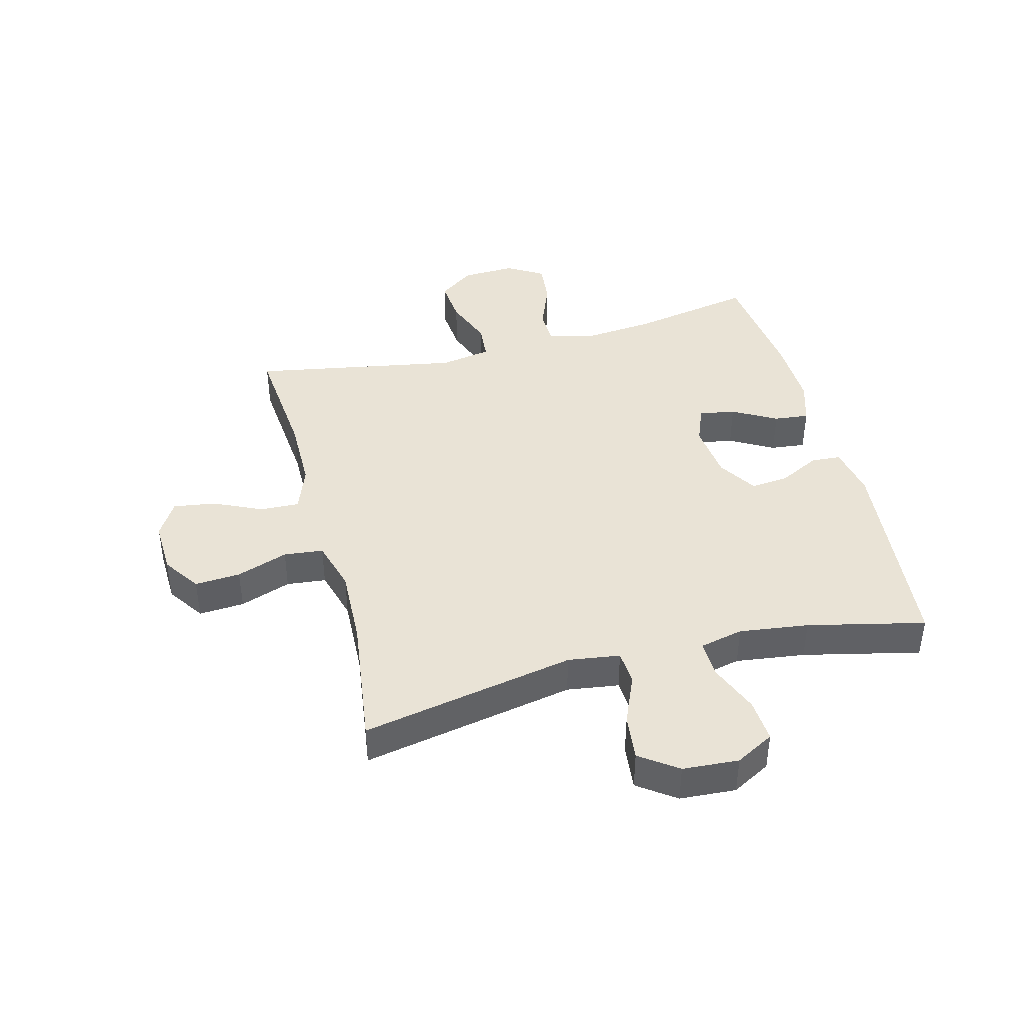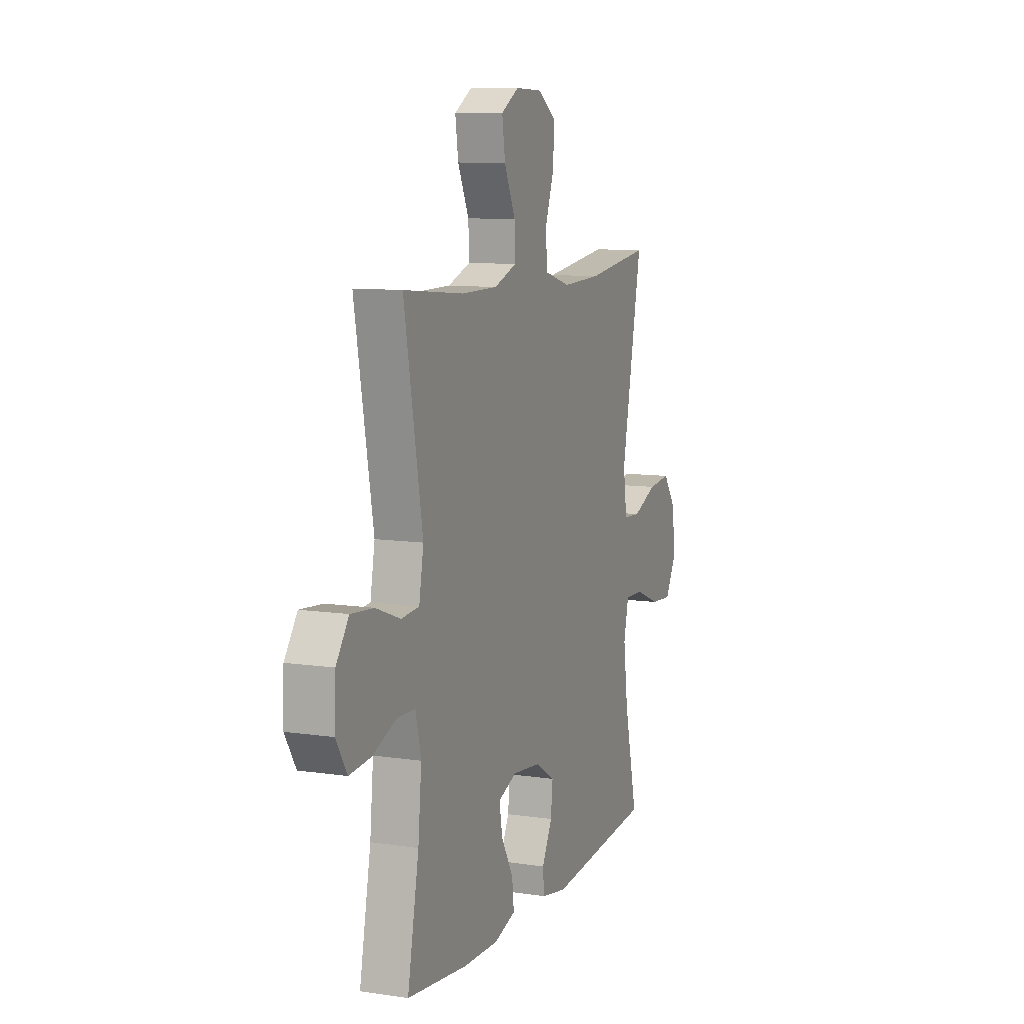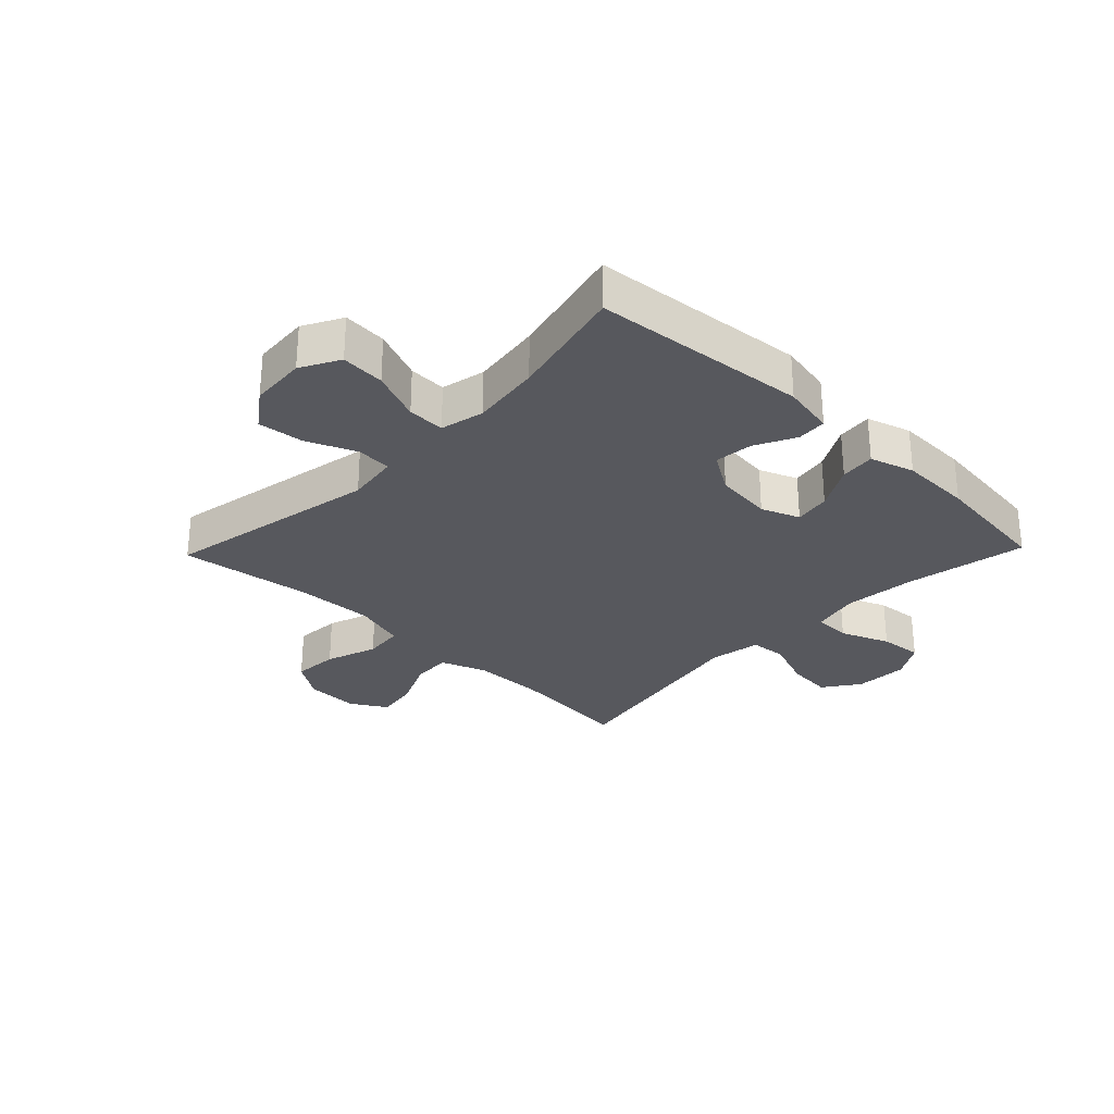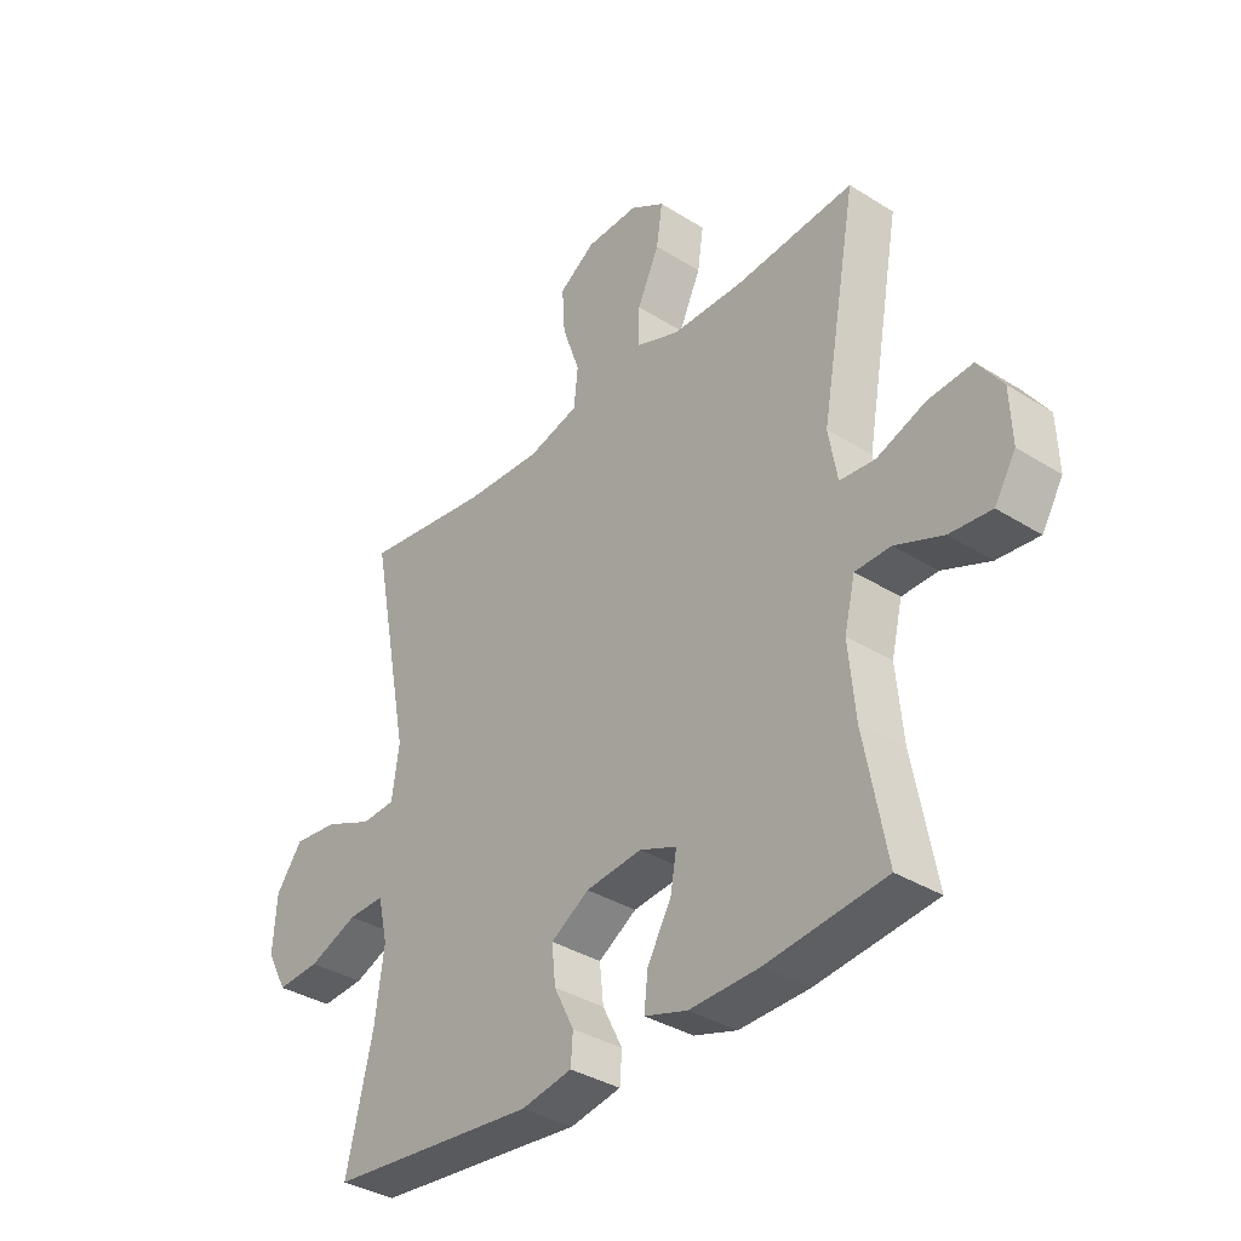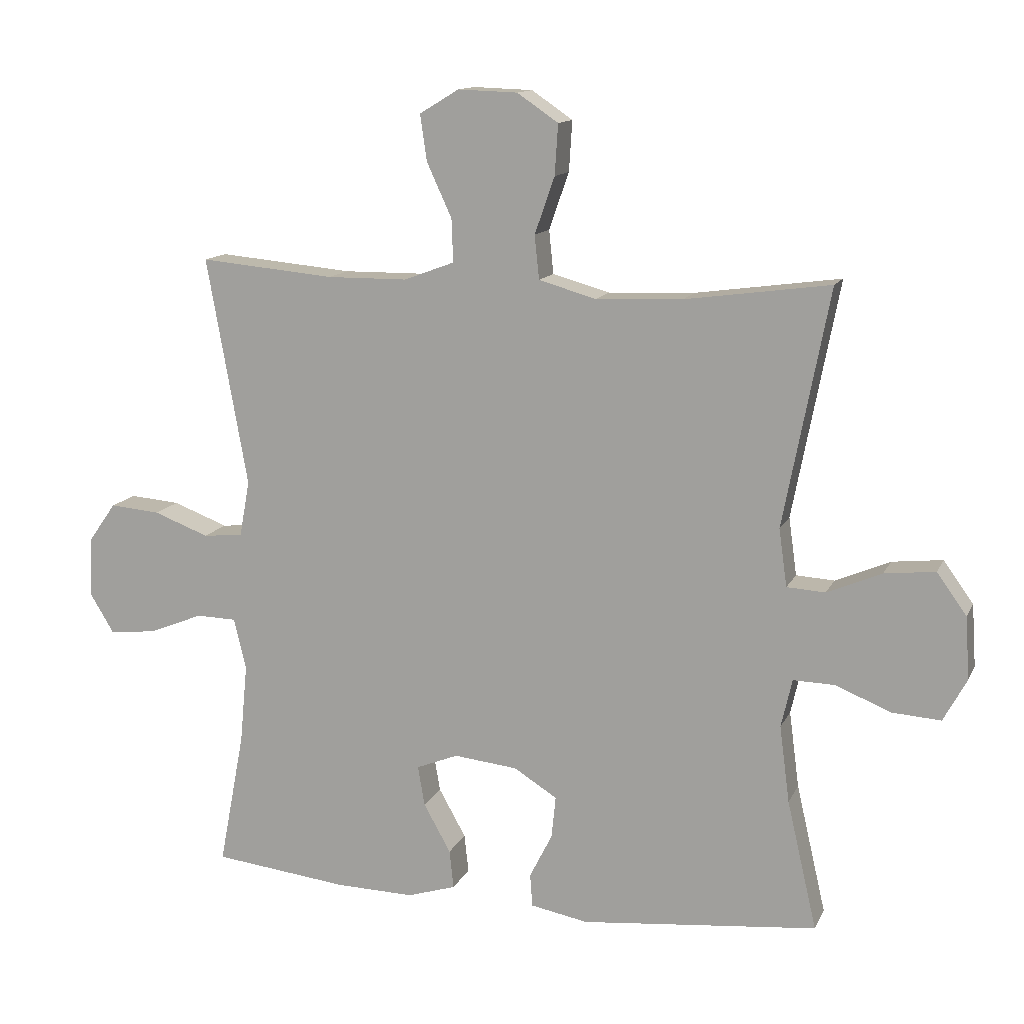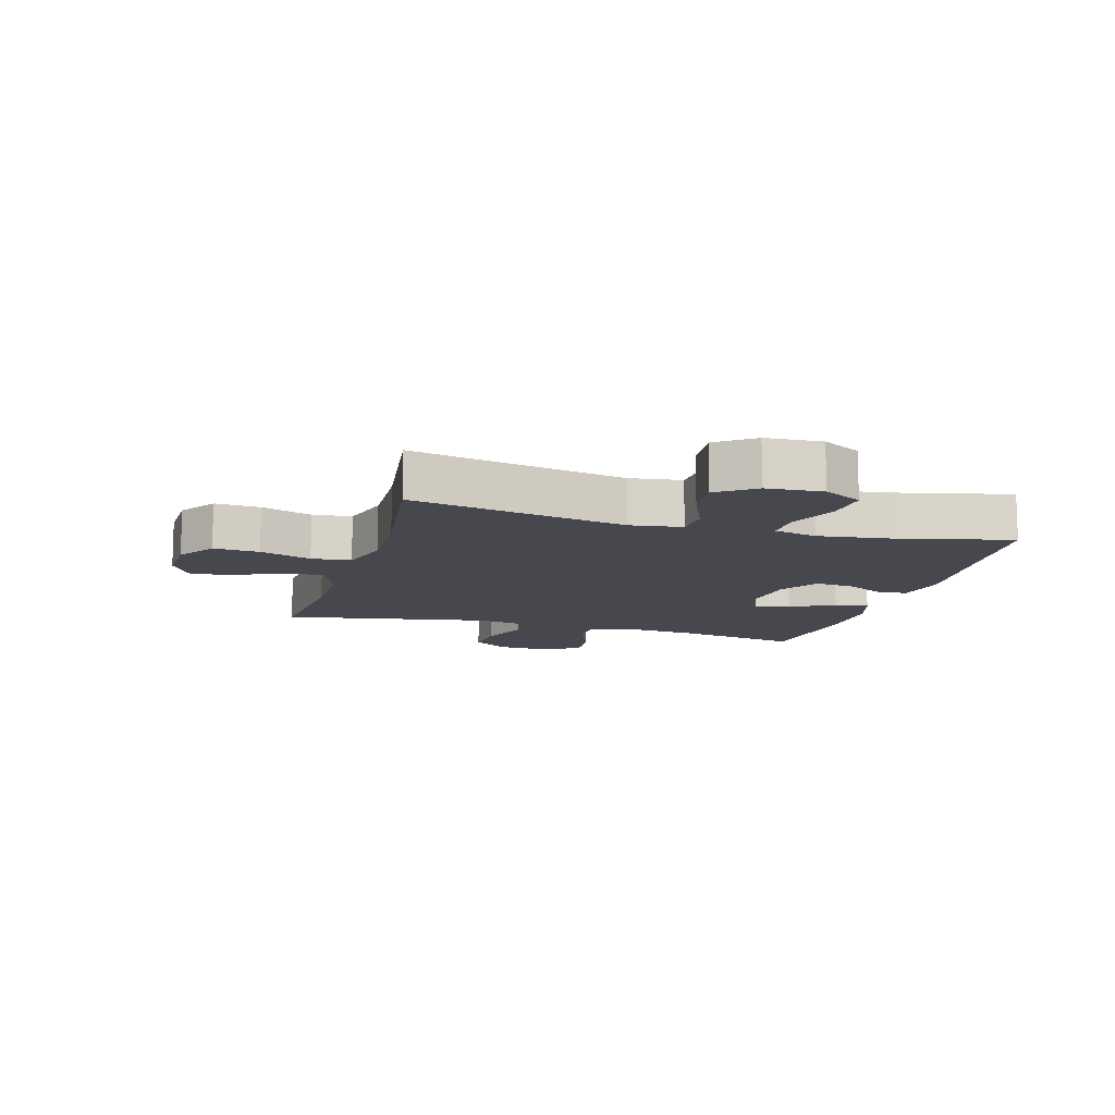
<metadata>
{"format":"obj","ext":"obj","renderer":"f3d","projection":"perspective","resolution":1024,"background":"white","views":[{"elev":42.0,"azim":75.4,"up":"+Y"},{"elev":9.5,"azim":-68.5,"up":"+Z"},{"elev":-28.9,"azim":136.1,"up":"+Y"},{"elev":-35.6,"azim":-129.7,"up":"+Z"},{"elev":12.9,"azim":17.8,"up":"+Z"},{"elev":-11.9,"azim":73.9,"up":"+Y"}]}
</metadata>
<code>
o path4326
v 0.4574 0.0375 -0.325
v 0.4418 0.0375 -0.2053
v 0.459 0.0375 -0.1298
v 0.5233 0.0375 -0.1316
v 0.6102 0.0375 -0.1666
v 0.6857 0.0375 -0.1718
v 0.7221 0.0375 -0.1052
v 0.7157 0.0375 -0.008251
v 0.6693 0.0375 0.05636
v 0.5902 0.0375 0.0477
v 0.5051 0.0375 0.0115
v 0.4452 0.0375 0.01512
v 0.4325 0.0375 0.105
v 0.504 0.0375 0.4748
v 0.2787 0.0375 0.4442
v 0.1434 0.0375 0.4388
v 0.05403 0.0375 0.4643
v 0.04692 0.0375 0.5323
v 0.07804 0.0375 0.6209
v 0.08324 0.0375 0.6997
v 0.01922 0.0375 0.7433
v -0.07391 0.0375 0.7466
v -0.1352 0.0375 0.7096
v -0.1246 0.0375 0.637
v -0.08583 0.0375 0.5527
v -0.08338 0.0375 0.4854
v -0.162 0.0375 0.4562
v -0.2869 0.0375 0.4552
v -0.4979 0.0375 0.4748
v -0.4339 0.0375 0.1182
v -0.4496 0.0375 0.03039
v -0.5119 0.0375 0.02466
v -0.5981 0.0375 0.0571
v -0.6765 0.0375 0.06388
v -0.7205 0.0375 0.001745
v -0.724 0.0375 -0.09023
v -0.6865 0.0375 -0.1524
v -0.6126 0.0375 -0.1454
v -0.5284 0.0375 -0.1114
v -0.4655 0.0375 -0.1129
v -0.4463 0.0375 -0.193
v -0.4581 0.0375 -0.3177
v -0.4979 0.0375 -0.5269
v -0.288 0.0375 -0.5513
v -0.1645 0.0375 -0.5545
v -0.08867 0.0375 -0.5309
v -0.09521 0.0375 -0.4707
v -0.1374 0.0375 -0.395
v -0.1483 0.0375 -0.3326
v -0.08276 0.0375 -0.3065
v 0.01627 0.0375 -0.3172
v 0.08381 0.0375 -0.3594
v 0.07704 0.0375 -0.4252
v 0.04162 0.0375 -0.495
v 0.04537 0.0375 -0.5462
v 0.135 0.0375 -0.5631
v 0.504 0.0375 -0.5269
v 0.4574 -0.0375 -0.325
v 0.4418 -0.0375 -0.2053
v 0.459 -0.0375 -0.1298
v 0.5233 -0.0375 -0.1316
v 0.6102 -0.0375 -0.1666
v 0.6857 -0.0375 -0.1718
v 0.7221 -0.0375 -0.1052
v 0.7157 -0.0375 -0.008251
v 0.6693 -0.0375 0.05636
v 0.5902 -0.0375 0.0477
v 0.5051 -0.0375 0.0115
v 0.4452 -0.0375 0.01512
v 0.4325 -0.0375 0.105
v 0.504 -0.0375 0.4748
v 0.2787 -0.0375 0.4442
v 0.1434 -0.0375 0.4388
v 0.05403 -0.0375 0.4643
v 0.04692 -0.0375 0.5323
v 0.07804 -0.0375 0.6209
v 0.08324 -0.0375 0.6997
v 0.01922 -0.0375 0.7433
v -0.07391 -0.0375 0.7466
v -0.1352 -0.0375 0.7096
v -0.1246 -0.0375 0.637
v -0.08583 -0.0375 0.5527
v -0.08338 -0.0375 0.4854
v -0.162 -0.0375 0.4562
v -0.2869 -0.0375 0.4552
v -0.4979 -0.0375 0.4748
v -0.4339 -0.0375 0.1182
v -0.4496 -0.0375 0.03039
v -0.5119 -0.0375 0.02466
v -0.5981 -0.0375 0.0571
v -0.6765 -0.0375 0.06388
v -0.7205 -0.0375 0.001745
v -0.724 -0.0375 -0.09023
v -0.6865 -0.0375 -0.1524
v -0.6126 -0.0375 -0.1454
v -0.5284 -0.0375 -0.1114
v -0.4655 -0.0375 -0.1129
v -0.4463 -0.0375 -0.193
v -0.4581 -0.0375 -0.3177
v -0.4979 -0.0375 -0.5269
v -0.288 -0.0375 -0.5513
v -0.1645 -0.0375 -0.5545
v -0.08867 -0.0375 -0.5309
v -0.09521 -0.0375 -0.4707
v -0.1374 -0.0375 -0.395
v -0.1483 -0.0375 -0.3326
v -0.08276 -0.0375 -0.3065
v 0.01627 -0.0375 -0.3172
v 0.08381 -0.0375 -0.3594
v 0.07704 -0.0375 -0.4252
v 0.04162 -0.0375 -0.495
v 0.04537 -0.0375 -0.5462
v 0.135 -0.0375 -0.5631
v 0.504 -0.0375 -0.5269
v 0.04537 0.0375 -0.5462
v 0.04537 0.0375 -0.5462
v 0.135 0.0375 -0.5631
v -0.288 0.0375 -0.5513
v -0.1645 0.0375 -0.5545
v -0.08867 0.0375 -0.5309
v -0.08867 0.0375 -0.5309
v 0.04162 0.0375 -0.495
v -0.4979 0.0375 -0.5269
v -0.4979 0.0375 -0.5269
v -0.09521 0.0375 -0.4707
v 0.504 0.0375 -0.5269
v 0.504 0.0375 -0.5269
v 0.07704 0.0375 -0.4252
v -0.1374 0.0375 -0.395
v 0.4574 0.0375 -0.325
v -0.4581 0.0375 -0.3177
v 0.08381 0.0375 -0.3594
v 0.08381 0.0375 -0.3594
v -0.1483 0.0375 -0.3326
v -0.1483 0.0375 -0.3326
v 0.01627 0.0375 -0.3172
v -0.08276 0.0375 -0.3065
v 0.4418 0.0375 -0.2053
v -0.4463 0.0375 -0.193
v 0.459 0.0375 -0.1298
v 0.459 0.0375 -0.1298
v -0.4655 0.0375 -0.1129
v -0.4655 0.0375 -0.1129
v 0.6102 0.0375 -0.1666
v 0.6857 0.0375 -0.1718
v 0.6857 0.0375 -0.1718
v 0.7221 0.0375 -0.1052
v 0.5233 0.0375 -0.1316
v -0.724 0.0375 -0.09023
v -0.6865 0.0375 -0.1524
v -0.6865 0.0375 -0.1524
v -0.6126 0.0375 -0.1454
v -0.5284 0.0375 -0.1114
v 0.7157 0.0375 -0.008251
v -0.7205 0.0375 0.001745
v 0.6693 0.0375 0.05636
v 0.6693 0.0375 0.05636
v -0.6765 0.0375 0.06388
v 0.5051 0.0375 0.0115
v 0.4452 0.0375 0.01512
v 0.4452 0.0375 0.01512
v 0.5902 0.0375 0.0477
v 0.4325 0.0375 0.105
v -0.5981 0.0375 0.0571
v -0.5119 0.0375 0.02466
v -0.4496 0.0375 0.03039
v -0.4496 0.0375 0.03039
v -0.4339 0.0375 0.1182
v -0.4979 0.0375 0.4748
v -0.4979 0.0375 0.4748
v -0.162 0.0375 0.4562
v -0.2869 0.0375 0.4552
v 0.1434 0.0375 0.4388
v 0.05403 0.0375 0.4643
v 0.05403 0.0375 0.4643
v 0.2787 0.0375 0.4442
v 0.504 0.0375 0.4748
v 0.504 0.0375 0.4748
v -0.08338 0.0375 0.4854
v -0.08338 0.0375 0.4854
v 0.04692 0.0375 0.5323
v -0.08583 0.0375 0.5527
v 0.07804 0.0375 0.6209
v -0.1246 0.0375 0.637
v 0.08324 0.0375 0.6997
v -0.1352 0.0375 0.7096
v -0.1352 0.0375 0.7096
v 0.01922 0.0375 0.7433
v -0.07391 0.0375 0.7466
v 0.04537 -0.0375 -0.5462
v 0.04537 -0.0375 -0.5462
v 0.135 -0.0375 -0.5631
v -0.288 -0.0375 -0.5513
v -0.1645 -0.0375 -0.5545
v -0.08867 -0.0375 -0.5309
v -0.08867 -0.0375 -0.5309
v 0.04162 -0.0375 -0.495
v -0.4979 -0.0375 -0.5269
v -0.4979 -0.0375 -0.5269
v -0.09521 -0.0375 -0.4707
v 0.504 -0.0375 -0.5269
v 0.504 -0.0375 -0.5269
v 0.07704 -0.0375 -0.4252
v -0.1374 -0.0375 -0.395
v 0.4574 -0.0375 -0.325
v -0.4581 -0.0375 -0.3177
v 0.08381 -0.0375 -0.3594
v 0.08381 -0.0375 -0.3594
v -0.1483 -0.0375 -0.3326
v -0.1483 -0.0375 -0.3326
v 0.01627 -0.0375 -0.3172
v -0.08276 -0.0375 -0.3065
v 0.4418 -0.0375 -0.2053
v -0.4463 -0.0375 -0.193
v 0.459 -0.0375 -0.1298
v 0.459 -0.0375 -0.1298
v -0.4655 -0.0375 -0.1129
v -0.4655 -0.0375 -0.1129
v 0.6102 -0.0375 -0.1666
v 0.6857 -0.0375 -0.1718
v 0.6857 -0.0375 -0.1718
v 0.7221 -0.0375 -0.1052
v 0.5233 -0.0375 -0.1316
v -0.724 -0.0375 -0.09023
v -0.6865 -0.0375 -0.1524
v -0.6865 -0.0375 -0.1524
v -0.6126 -0.0375 -0.1454
v -0.5284 -0.0375 -0.1114
v 0.7157 -0.0375 -0.008251
v -0.7205 -0.0375 0.001745
v 0.6693 -0.0375 0.05636
v 0.6693 -0.0375 0.05636
v -0.6765 -0.0375 0.06388
v 0.5051 -0.0375 0.0115
v 0.4452 -0.0375 0.01512
v 0.4452 -0.0375 0.01512
v 0.5902 -0.0375 0.0477
v 0.4325 -0.0375 0.105
v -0.5981 -0.0375 0.0571
v -0.5119 -0.0375 0.02466
v -0.4496 -0.0375 0.03039
v -0.4496 -0.0375 0.03039
v -0.4339 -0.0375 0.1182
v -0.4979 -0.0375 0.4748
v -0.4979 -0.0375 0.4748
v -0.162 -0.0375 0.4562
v -0.2869 -0.0375 0.4552
v 0.1434 -0.0375 0.4388
v 0.05403 -0.0375 0.4643
v 0.05403 -0.0375 0.4643
v 0.2787 -0.0375 0.4442
v 0.504 -0.0375 0.4748
v 0.504 -0.0375 0.4748
v -0.08338 -0.0375 0.4854
v -0.08338 -0.0375 0.4854
v 0.04692 -0.0375 0.5323
v -0.08583 -0.0375 0.5527
v 0.07804 -0.0375 0.6209
v -0.1246 -0.0375 0.637
v 0.08324 -0.0375 0.6997
v -0.1352 -0.0375 0.7096
v -0.1352 -0.0375 0.7096
v 0.01922 -0.0375 0.7433
v -0.07391 -0.0375 0.7466
f 259 263 264
f 258 257 256
f 230 239 233
f 237 229 231
f 217 240 228
f 214 209 217
f 246 249 254
f 212 217 209
f 212 248 249
f 211 248 212
f 215 235 211
f 222 229 219
f 249 246 212
f 212 241 217
f 227 224 225
f 234 223 237
f 206 209 214
f 217 241 240
f 240 239 228
f 249 256 254
f 211 213 215
f 223 234 215
f 235 215 234
f 248 238 251
f 227 230 224
f 213 207 205
f 207 203 205
f 235 238 211
f 243 246 247
f 254 256 257
f 243 247 244
f 259 264 261
f 212 246 243
f 207 213 211
f 200 194 195
f 212 243 241
f 229 237 219
f 228 239 227
f 219 237 223
f 220 222 219
f 211 238 248
f 257 258 259
f 197 192 203
f 194 204 193
f 205 192 201
f 209 193 204
f 190 192 197
f 193 209 206
f 259 258 263
f 251 238 252
f 263 258 260
f 204 194 200
f 205 203 192
f 193 206 198
f 239 230 227
f 116 56 113 191
f 44 45 102 101
f 45 121 196 102
f 54 55 112 111
f 124 44 101 199
f 46 47 104 103
f 56 127 202 113
f 53 54 111 110
f 47 48 105 104
f 57 1 58 114
f 42 43 100 99
f 133 53 110 208
f 48 135 210 105
f 51 52 109 108
f 49 50 107 106
f 1 2 59 58
f 41 42 99 98
f 50 51 108 107
f 2 141 216 59
f 143 41 98 218
f 5 146 221 62
f 6 7 64 63
f 4 5 62 61
f 36 151 226 93
f 37 38 95 94
f 38 39 96 95
f 3 4 61 60
f 39 40 97 96
f 7 8 65 64
f 35 36 93 92
f 8 157 232 65
f 34 35 92 91
f 11 161 236 68
f 10 11 68 67
f 9 10 67 66
f 12 13 70 69
f 33 34 91 90
f 32 33 90 89
f 167 32 89 242
f 30 31 88 87
f 170 30 87 245
f 27 28 85 84
f 16 175 250 73
f 15 16 73 72
f 178 15 72 253
f 13 14 71 70
f 180 27 84 255
f 17 18 75 74
f 28 29 86 85
f 25 26 83 82
f 18 19 76 75
f 24 25 82 81
f 19 20 77 76
f 187 24 81 262
f 20 21 78 77
f 22 23 80 79
f 21 22 79 78
f 184 189 188
f 183 181 182
f 155 158 164
f 162 156 154
f 142 153 165
f 139 142 134
f 171 179 174
f 137 134 142
f 137 174 173
f 136 137 173
f 140 136 160
f 147 144 154
f 174 137 171
f 137 142 166
f 152 150 149
f 159 162 148
f 131 139 134
f 142 165 166
f 165 153 164
f 174 179 181
f 136 140 138
f 148 140 159
f 160 159 140
f 173 176 163
f 152 149 155
f 138 130 132
f 132 130 128
f 160 136 163
f 168 172 171
f 179 182 181
f 168 169 172
f 184 186 189
f 137 168 171
f 132 136 138
f 125 120 119
f 137 166 168
f 154 144 162
f 153 152 164
f 144 148 162
f 145 144 147
f 136 173 163
f 182 184 183
f 122 128 117
f 119 118 129
f 130 126 117
f 134 129 118
f 115 122 117
f 118 131 134
f 184 188 183
f 176 177 163
f 188 185 183
f 129 125 119
f 130 117 128
f 118 123 131
f 164 152 155

</code>
